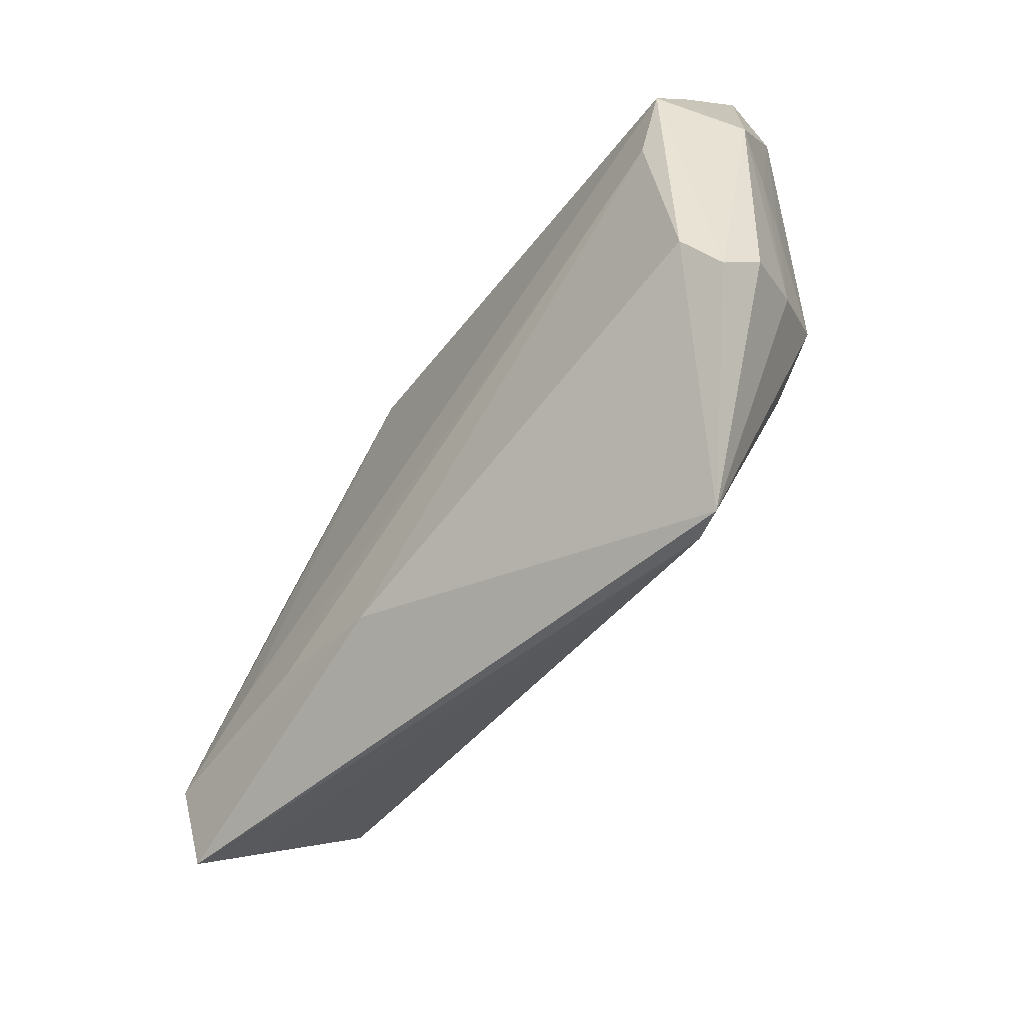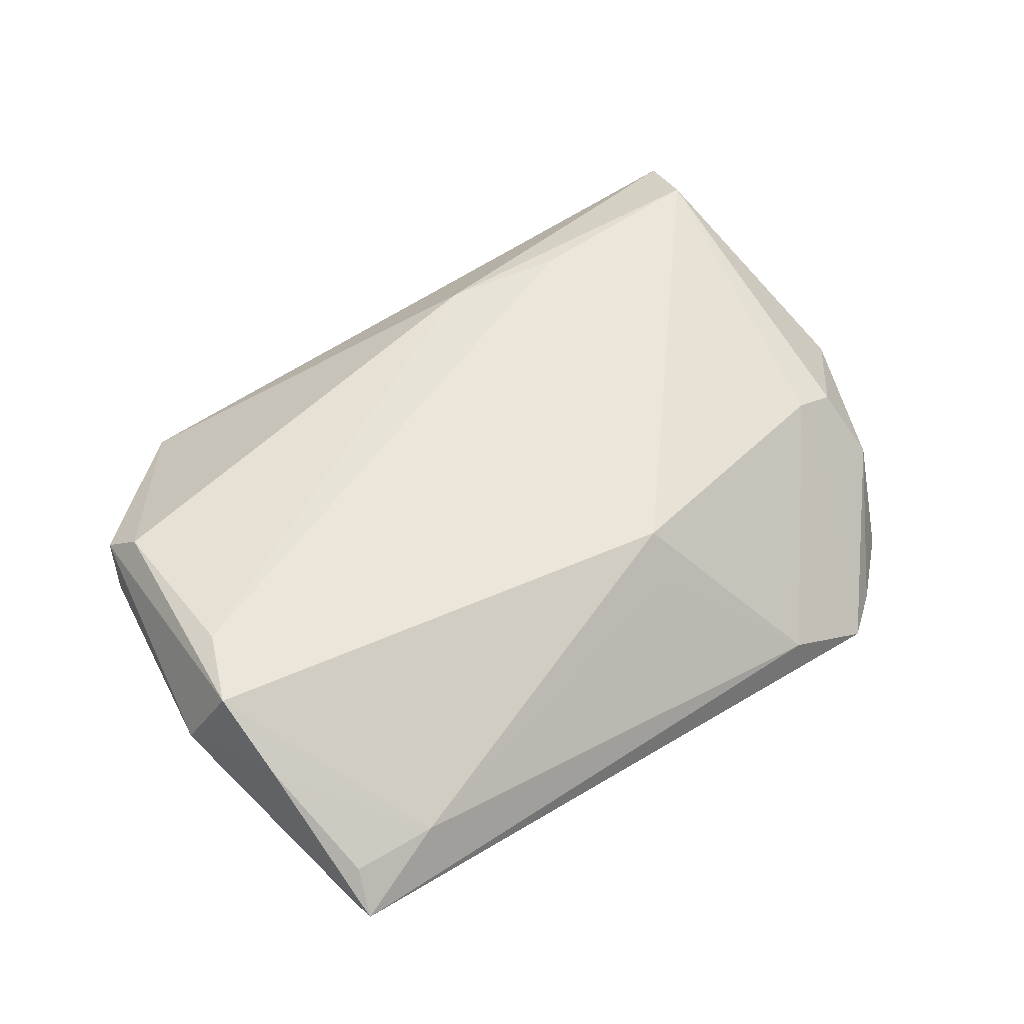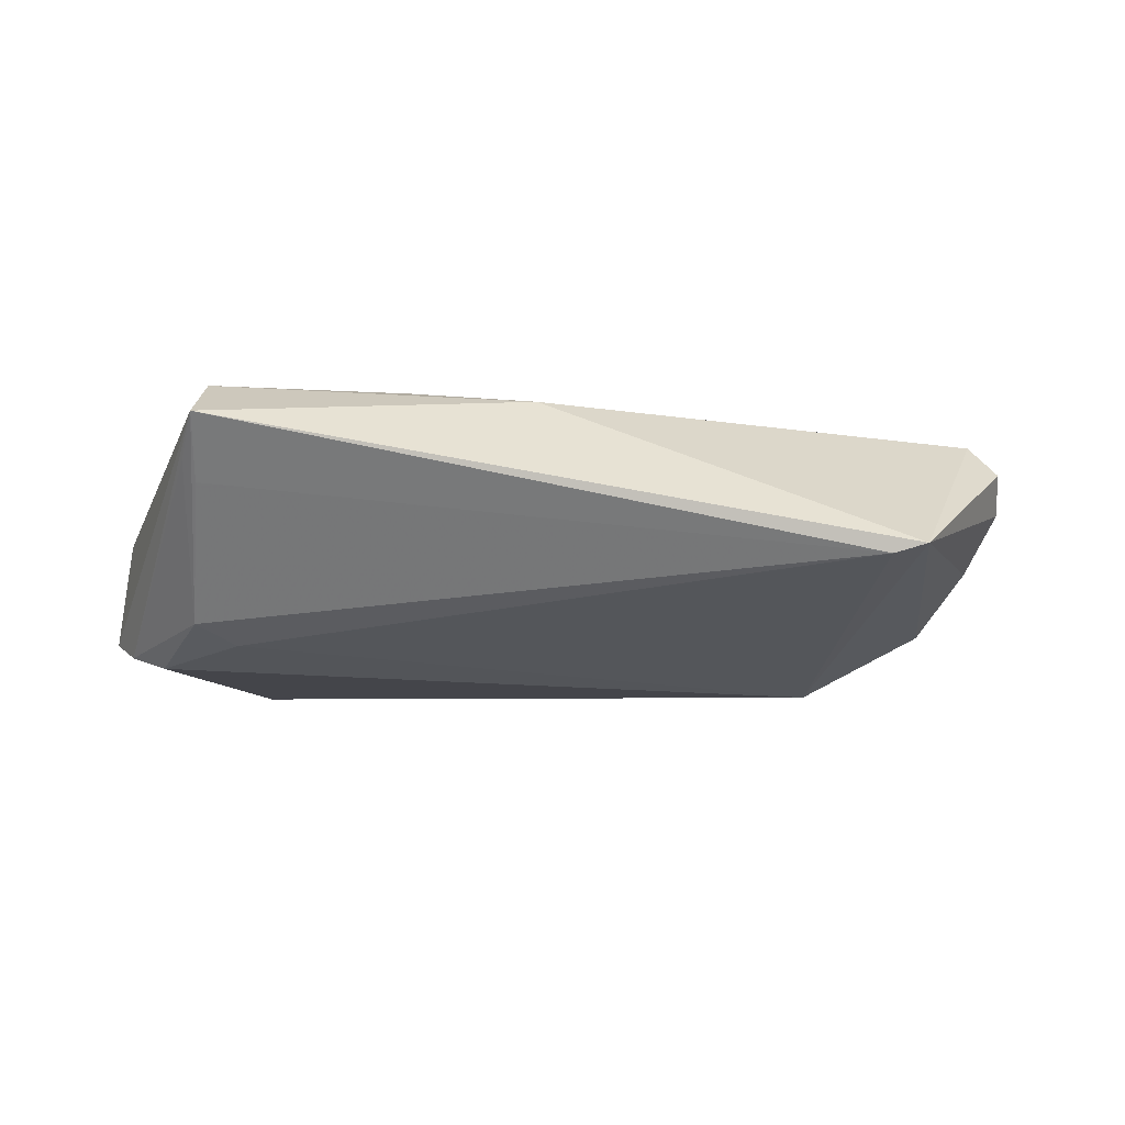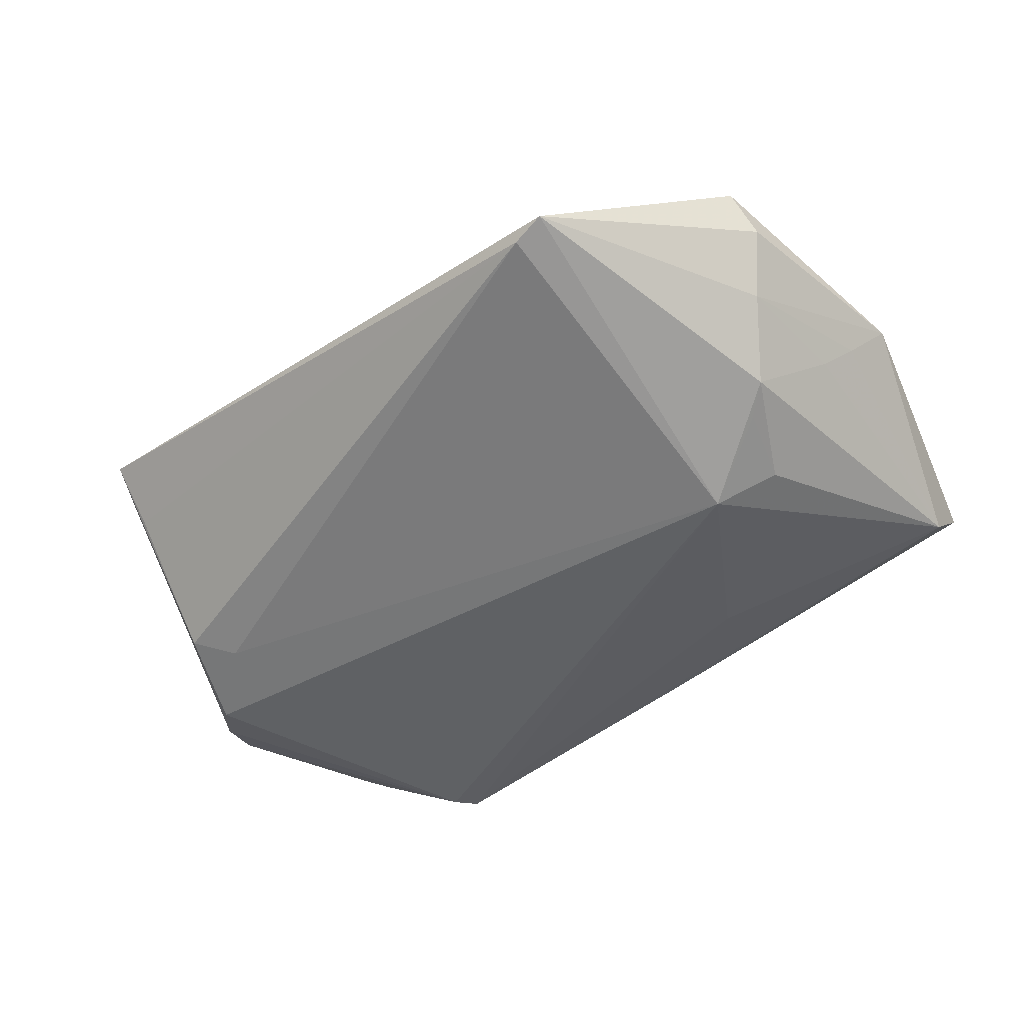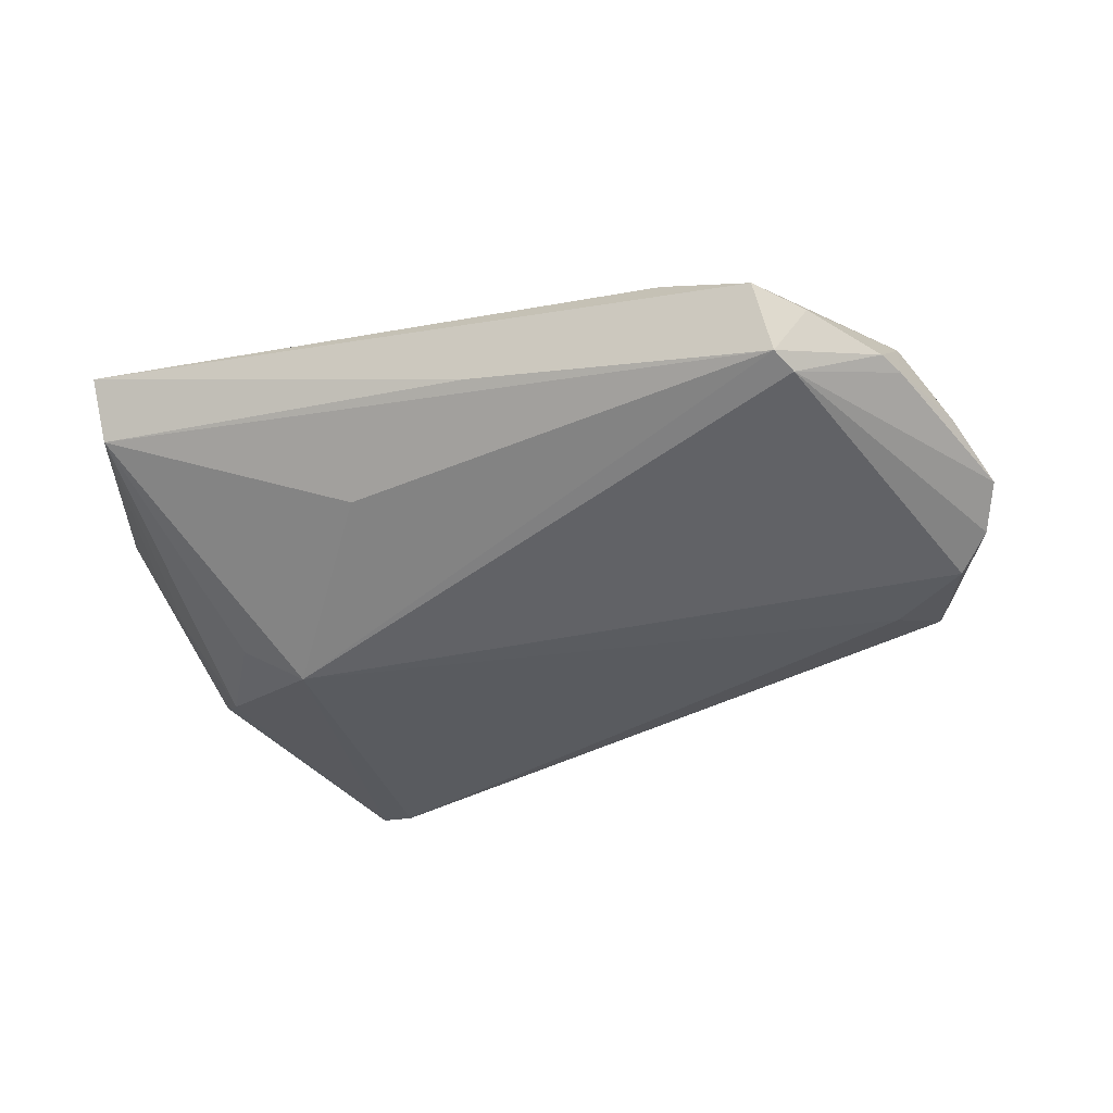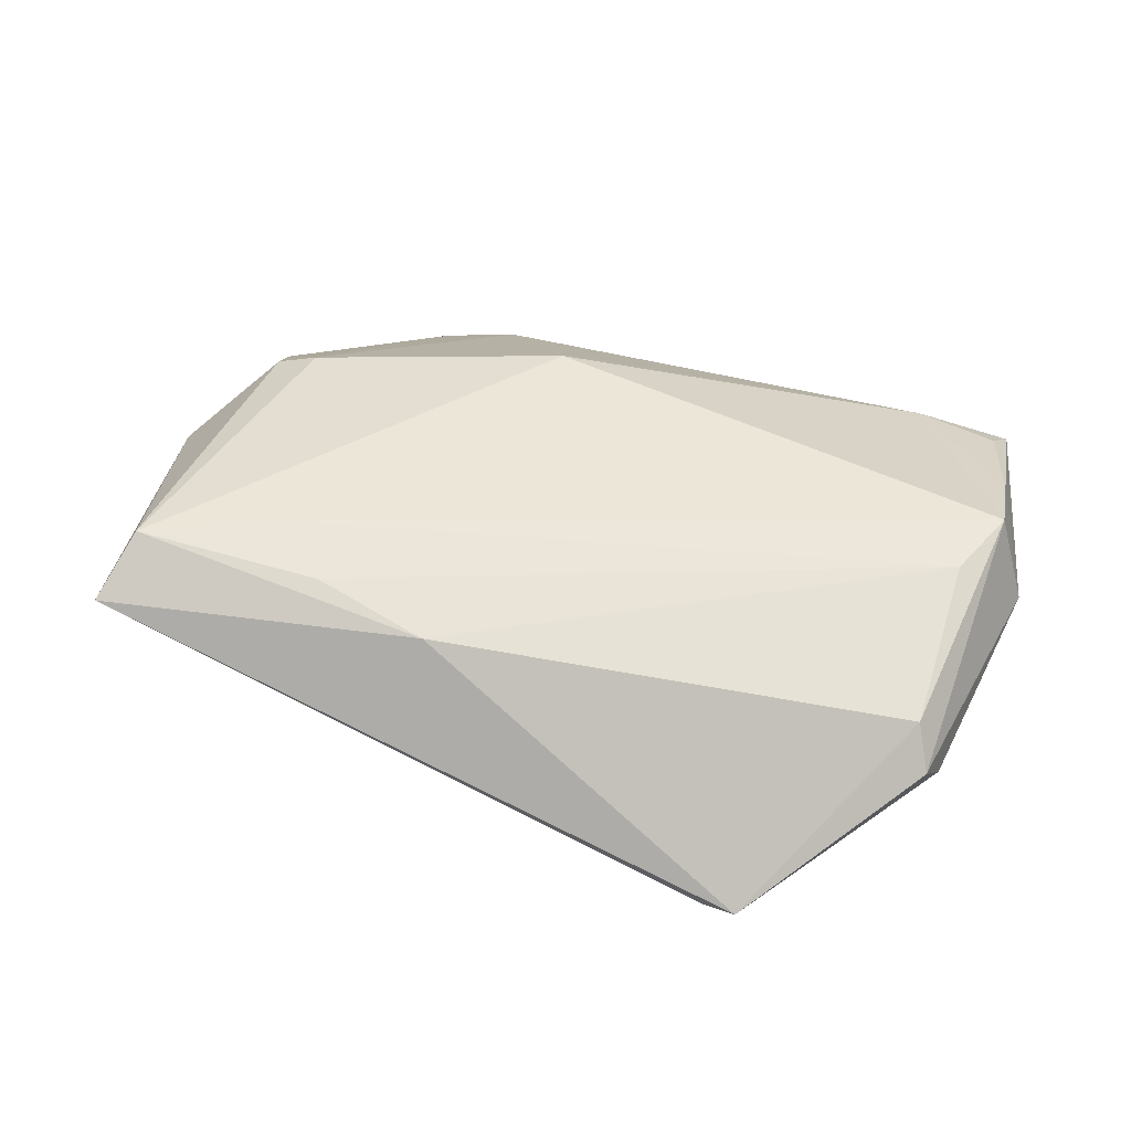
<metadata>
{"format":"obj","ext":"obj","renderer":"f3d","projection":"perspective","resolution":1024,"background":"white","views":[{"elev":-55.8,"azim":53.1,"up":"+Y"},{"elev":56.2,"azim":145.4,"up":"+Z"},{"elev":-5.9,"azim":-11.3,"up":"+Z"},{"elev":-44.4,"azim":37.5,"up":"+Z"},{"elev":-53.0,"azim":-166.7,"up":"+Z"},{"elev":54.0,"azim":19.4,"up":"+Z"}]}
</metadata>
<code>
v 0.03703 0.03467 0.004056
v 0.0345 -0.04285 -0.001729
v -0.04968 -0.02944 0.004915
v 0.01906 0.02219 -0.01496
v 0.0562 0.007023 0.006817
v -0.04179 0.0121 0.009934
v 0.04837 0.001503 0.0169
v -0.04731 0.02665 -0.01243
v -0.01266 -0.01909 0.01688
v -0.05056 -0.03516 0.01228
v 0.0519 0.01037 0.0169
v -0.02445 -0.02599 0.01681
v 0.049 0.0385 -0.0009929
v -0.05636 -0.001123 -0.01389
v -0.04382 -0.01331 -0.01294
v -0.05254 -0.005692 -0.01542
v -0.05828 0.004897 -0.01197
v -0.03967 0.03401 -0.01127
v -0.04917 0.02361 -0.01232
v 0.04517 -0.009695 -0.01057
v -0.02309 0.03722 -0.004696
v -0.04738 0.01177 0.007402
v -0.04974 0.01876 0.0001424
v -0.03514 0.03317 -0.01716
v -0.05127 -0.02963 0.007365
v -0.05673 0.0005666 0.000412
v -0.04834 -0.0267 0.01679
v -0.04917 -0.0168 -0.01057
v -0.009581 -0.02924 0.01578
v 0.05047 -0.0007887 -0.002653
v 0.04903 -0.0194 0.01345
v 0.05138 -0.02353 0.009381
v -0.009127 0.01974 0.01439
v -0.03442 -0.01995 0.0169
v 0.04194 -0.006775 -0.01255
v -0.03694 0.03013 -0.01777
v 0.03029 -0.04215 -0.002968
v 0.04886 0.03249 -0.006476
v -0.007775 0.02461 0.009657
v 0.03952 0.00217 -0.01456
v 0.001684 0.03424 -0.01169
v 0.05306 0.002794 0.001504
v -0.05446 0.01437 -0.01066
v 0.03227 -0.001091 -0.01818
v 0.05261 -0.01977 0.004635
v 0.05087 0.01996 0.01135
v 0.0475 0.03391 0.003338
v -0.03393 0.0385 -0.01029
v 0.04951 -0.0161 -0.002655
f 2 44 20
f 10 2 29
f 2 31 29
f 14 10 17
f 10 28 3
f 37 44 2
f 37 3 28
f 37 2 10
f 10 3 37
f 17 10 26
f 10 29 27
f 27 26 10
f 22 26 27
f 2 20 49
f 30 49 20
f 5 46 11
f 25 28 10
f 10 14 25
f 25 14 28
f 44 37 15
f 15 37 28
f 6 27 33
f 22 27 6
f 45 49 5
f 2 49 45
f 5 49 42
f 49 30 42
f 35 20 44
f 44 40 35
f 35 40 20
f 44 24 4
f 36 14 17
f 36 24 44
f 19 36 17
f 13 46 5
f 7 29 31
f 31 11 7
f 33 27 34
f 34 11 33
f 34 7 11
f 16 15 28
f 28 14 16
f 44 15 16
f 14 36 16
f 16 36 44
f 32 31 2
f 2 45 32
f 32 45 5
f 5 11 32
f 32 11 31
f 17 26 43
f 43 19 17
f 46 13 47
f 38 4 24
f 44 4 38
f 38 40 44
f 38 13 5
f 20 40 38
f 38 30 20
f 5 42 38
f 38 42 30
f 12 27 29
f 29 7 12
f 12 34 27
f 22 6 23
f 6 48 23
f 19 43 23
f 23 26 22
f 23 43 26
f 41 38 24
f 13 38 41
f 24 48 41
f 41 48 13
f 7 34 9
f 9 12 7
f 34 12 9
f 33 39 21
f 13 48 21
f 21 6 33
f 21 48 6
f 19 23 8
f 24 36 8
f 36 19 8
f 1 21 39
f 1 39 33
f 13 21 1
f 1 47 13
f 46 47 1
f 33 11 1
f 1 11 46
f 18 23 48
f 18 8 23
f 18 48 24
f 24 8 18

</code>
